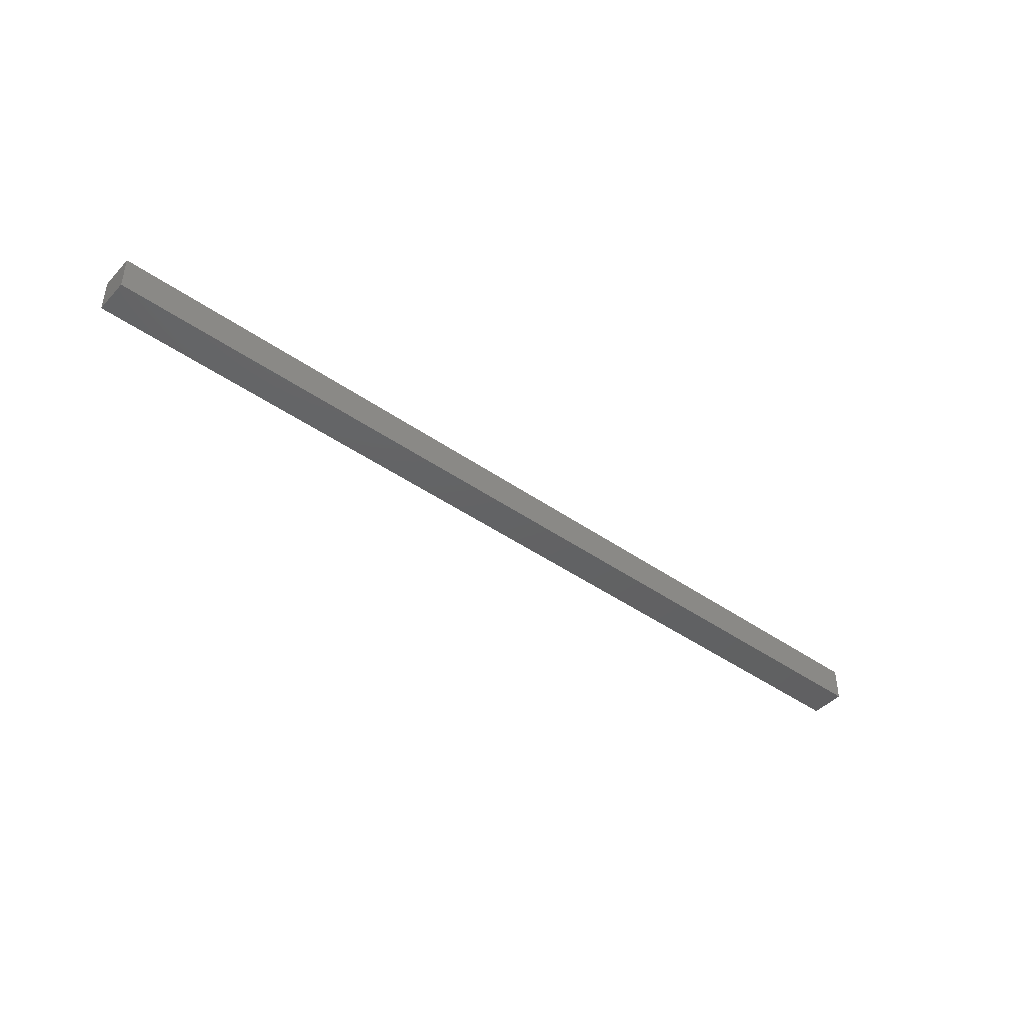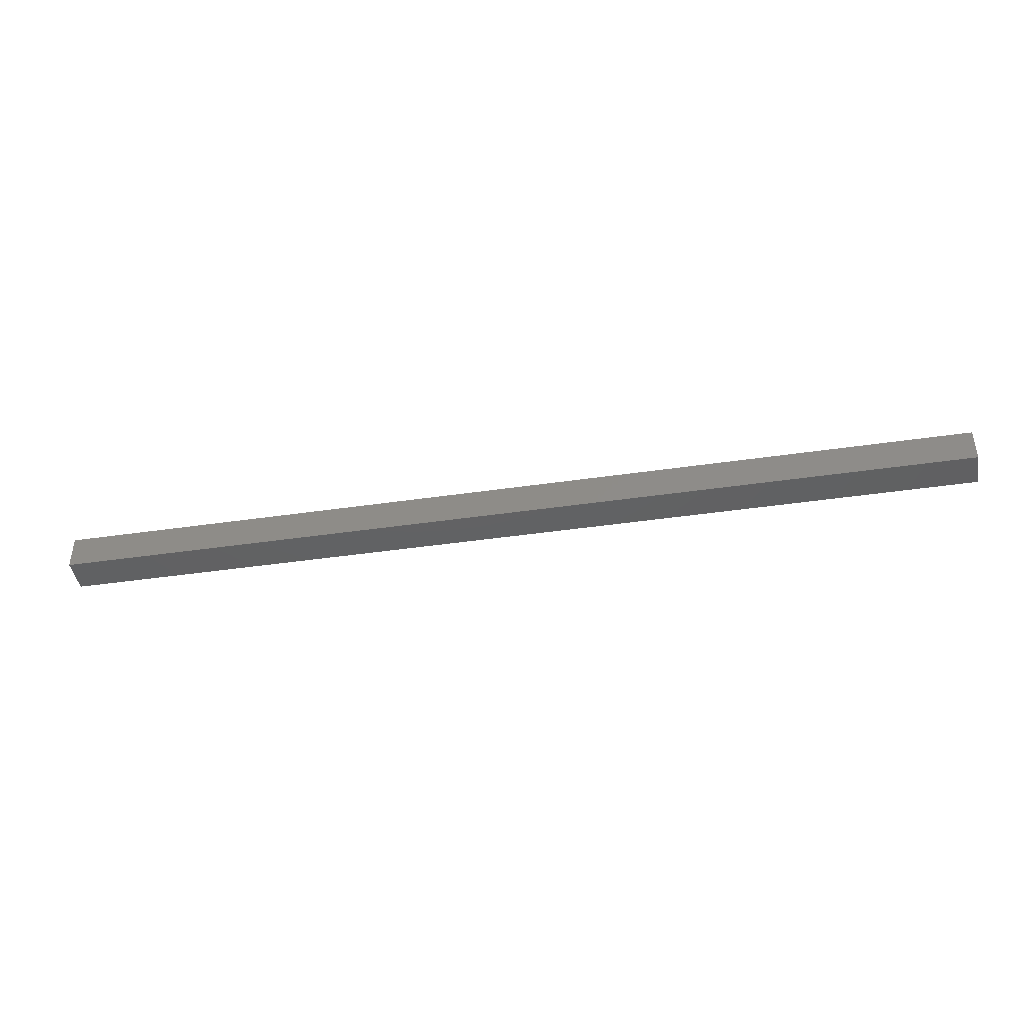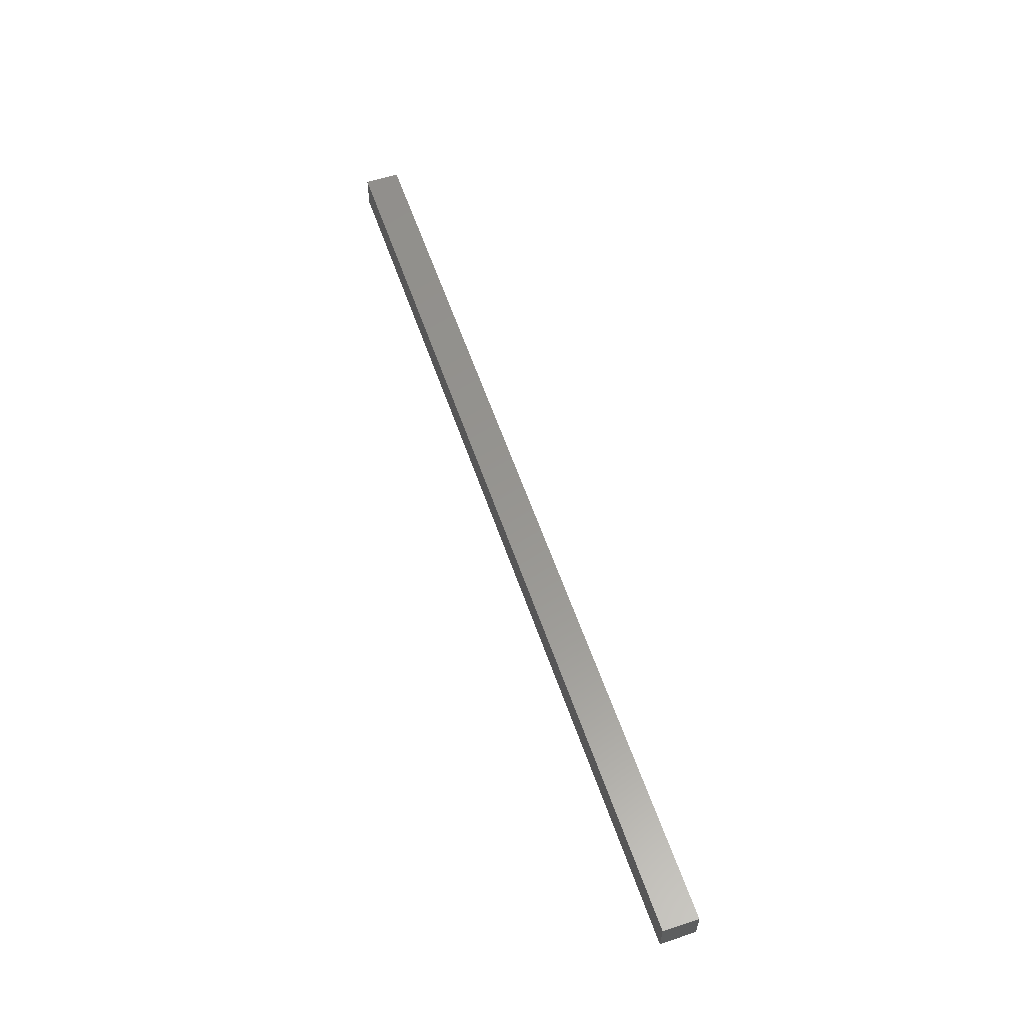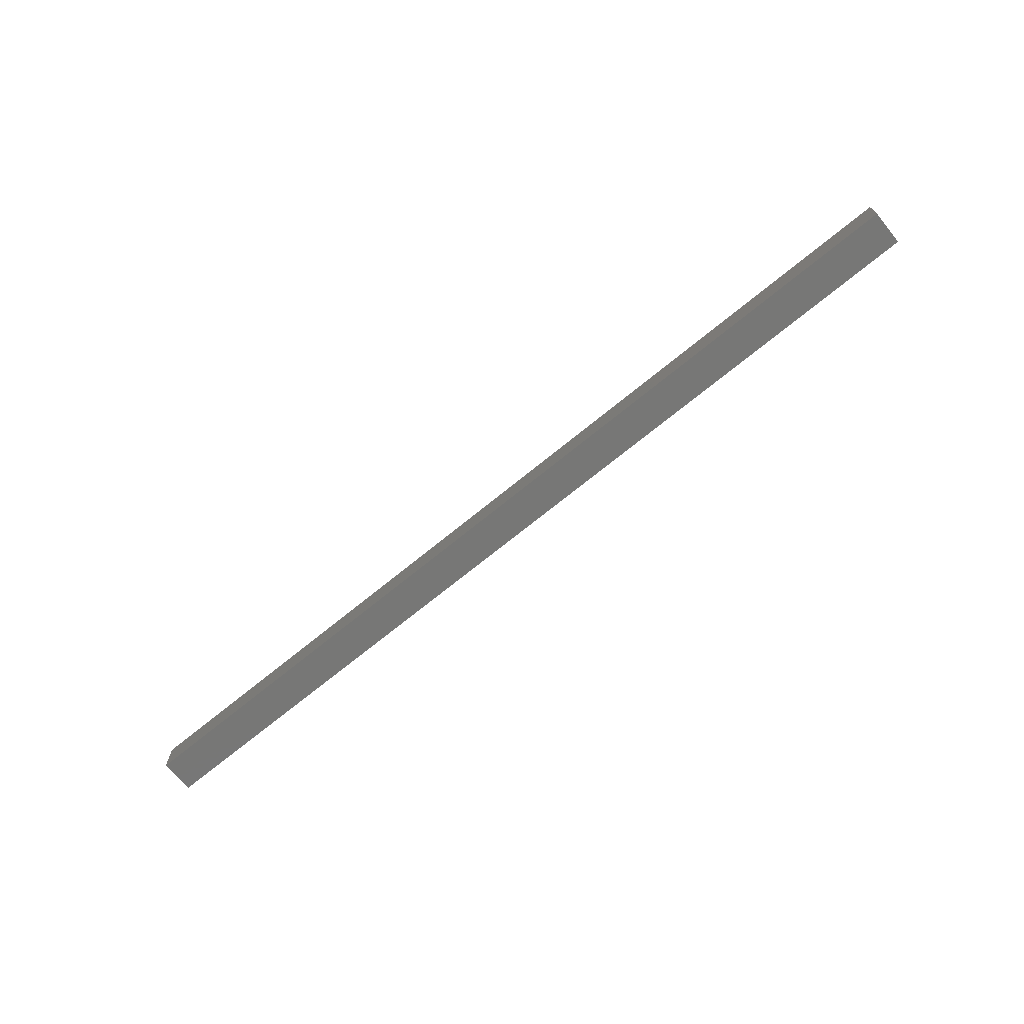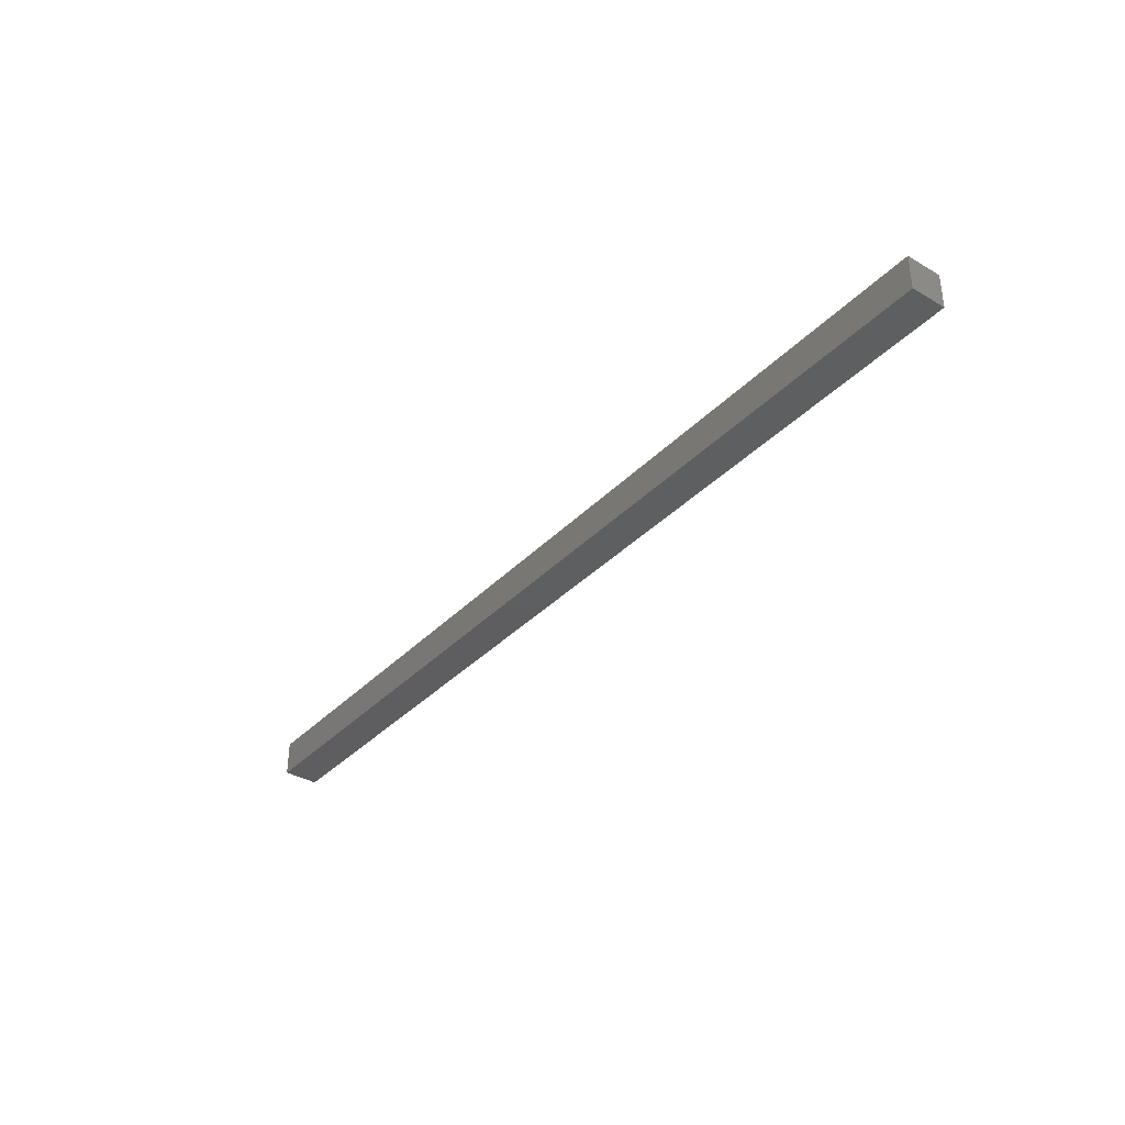
<metadata>
{"format":"stl","ext":"stl","renderer":"f3d","projection":"perspective","resolution":1024,"background":"white","views":[{"elev":-44.0,"azim":-39.5,"up":"+Y"},{"elev":-43.4,"azim":9.8,"up":"+Z"},{"elev":58.0,"azim":71.3,"up":"+Y"},{"elev":-69.8,"azim":39.5,"up":"+Y"},{"elev":-36.2,"azim":-127.4,"up":"+Z"}]}
</metadata>
<code>
# stl→obj: 9 verts, 14 faces
v -1015 -6.5 101.5
v -1015 -6.5 100.5
v -1015 -5.5 101.5
v -1015 -5.5 100.5
v -1041 -5.5 100.5
v -1028 -6 100.5
v -1041 -6.5 100.5
v -1041 -6.5 101.5
v -1041 -5.5 101.5
f 1 2 3
f 3 2 4
f 4 5 3
f 6 5 4
f 7 5 6
f 6 2 7
f 7 2 8
f 8 2 1
f 1 9 8
f 3 9 1
f 5 9 3
f 4 2 6
f 7 8 5
f 5 8 9

</code>
